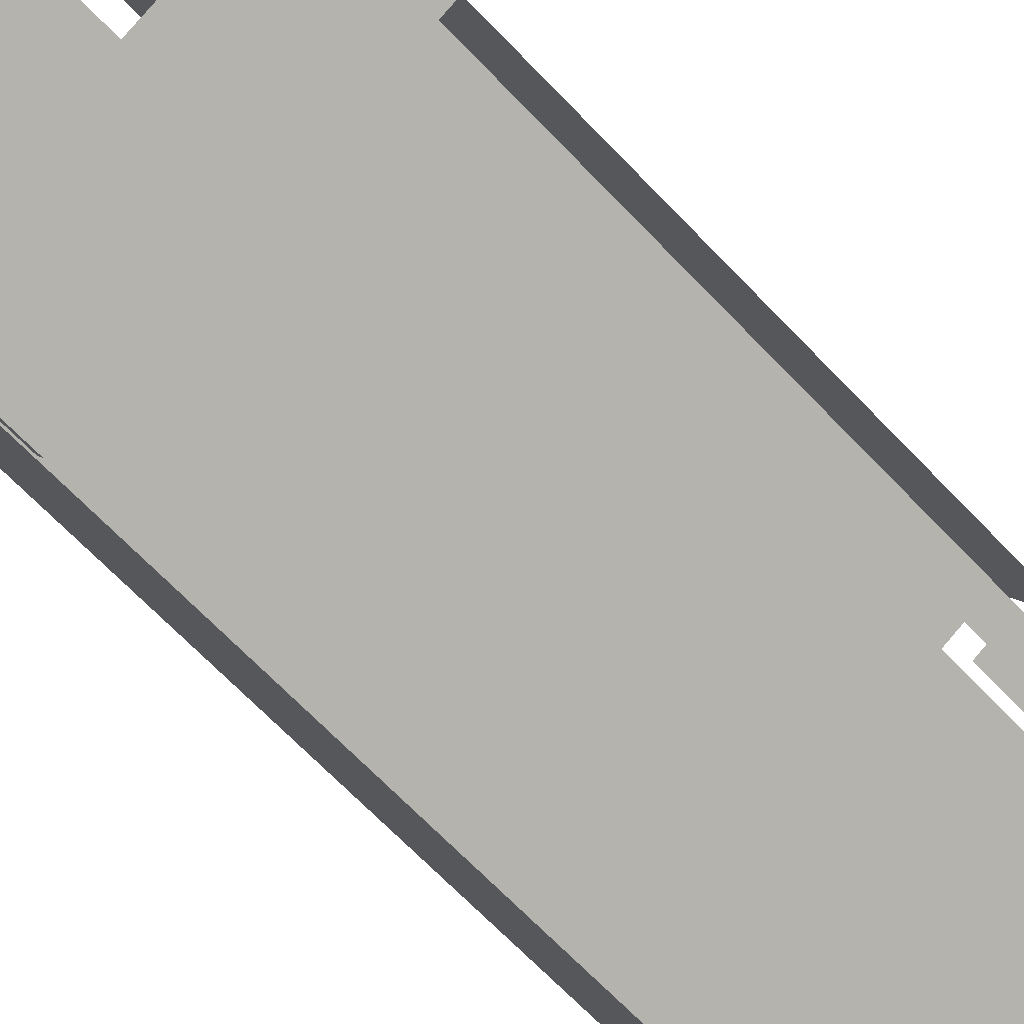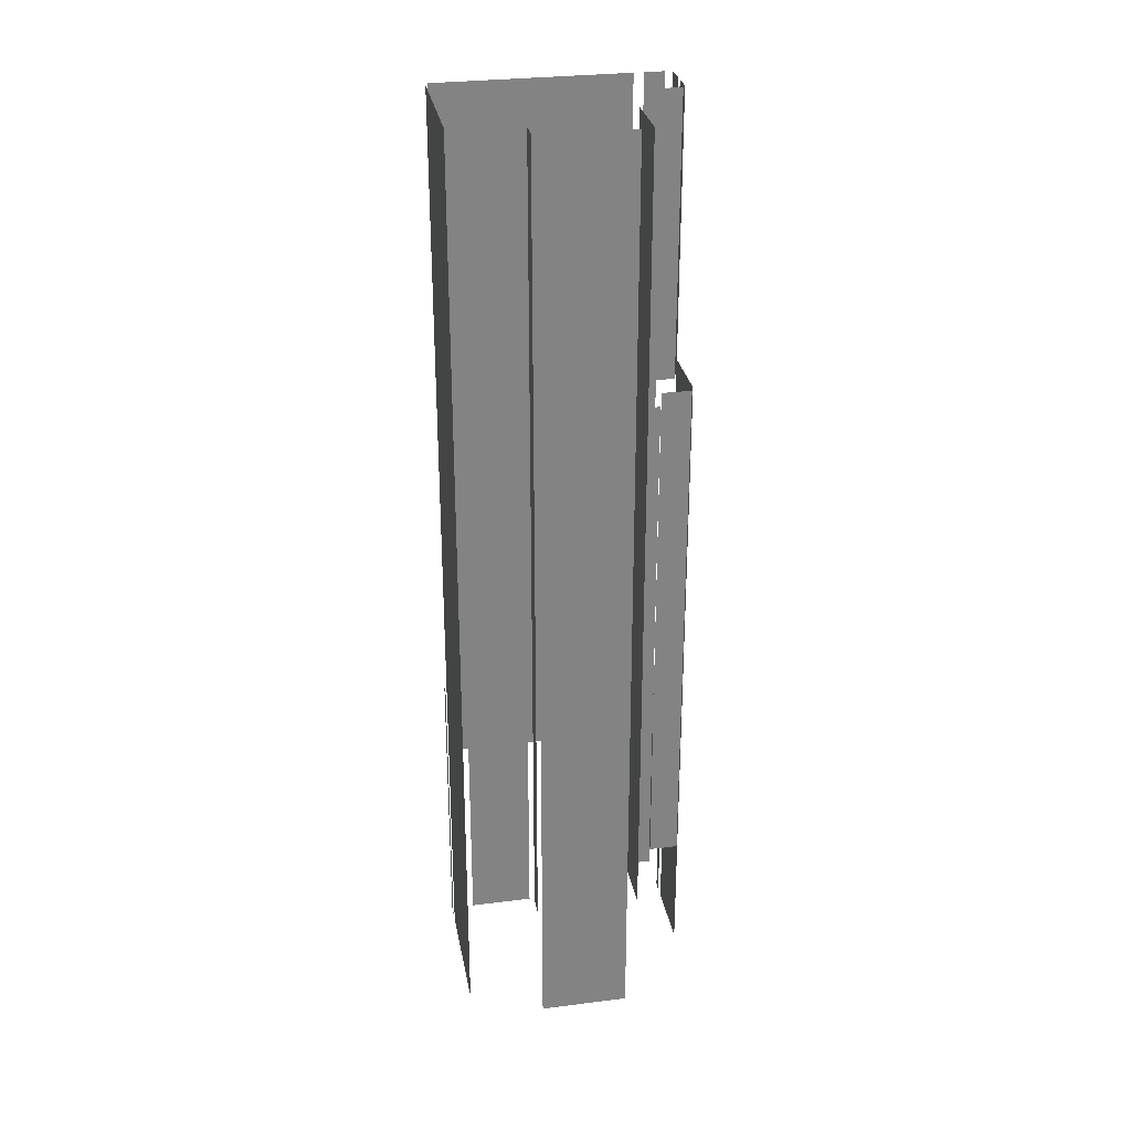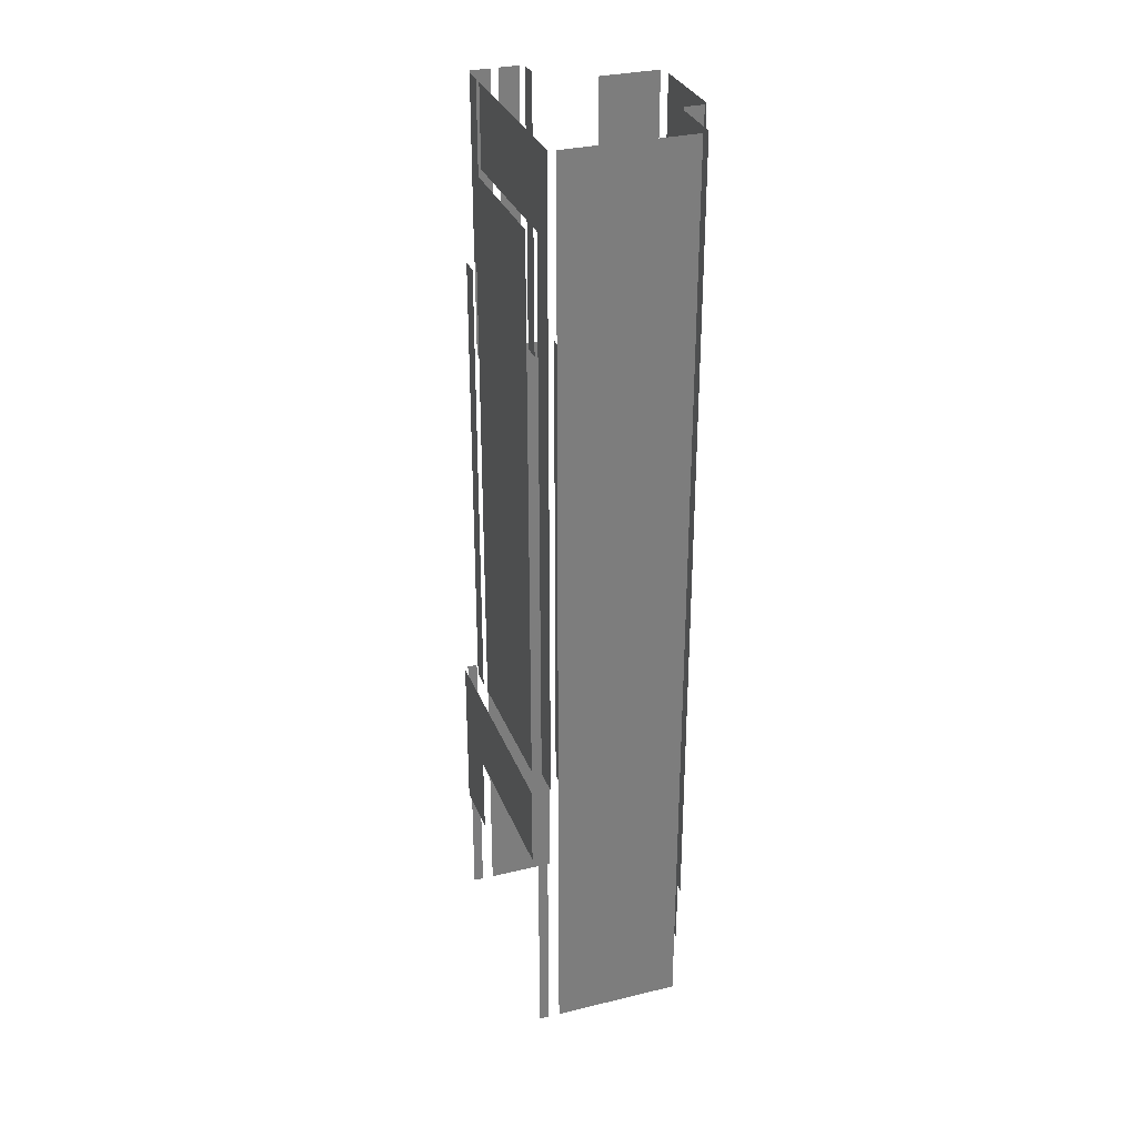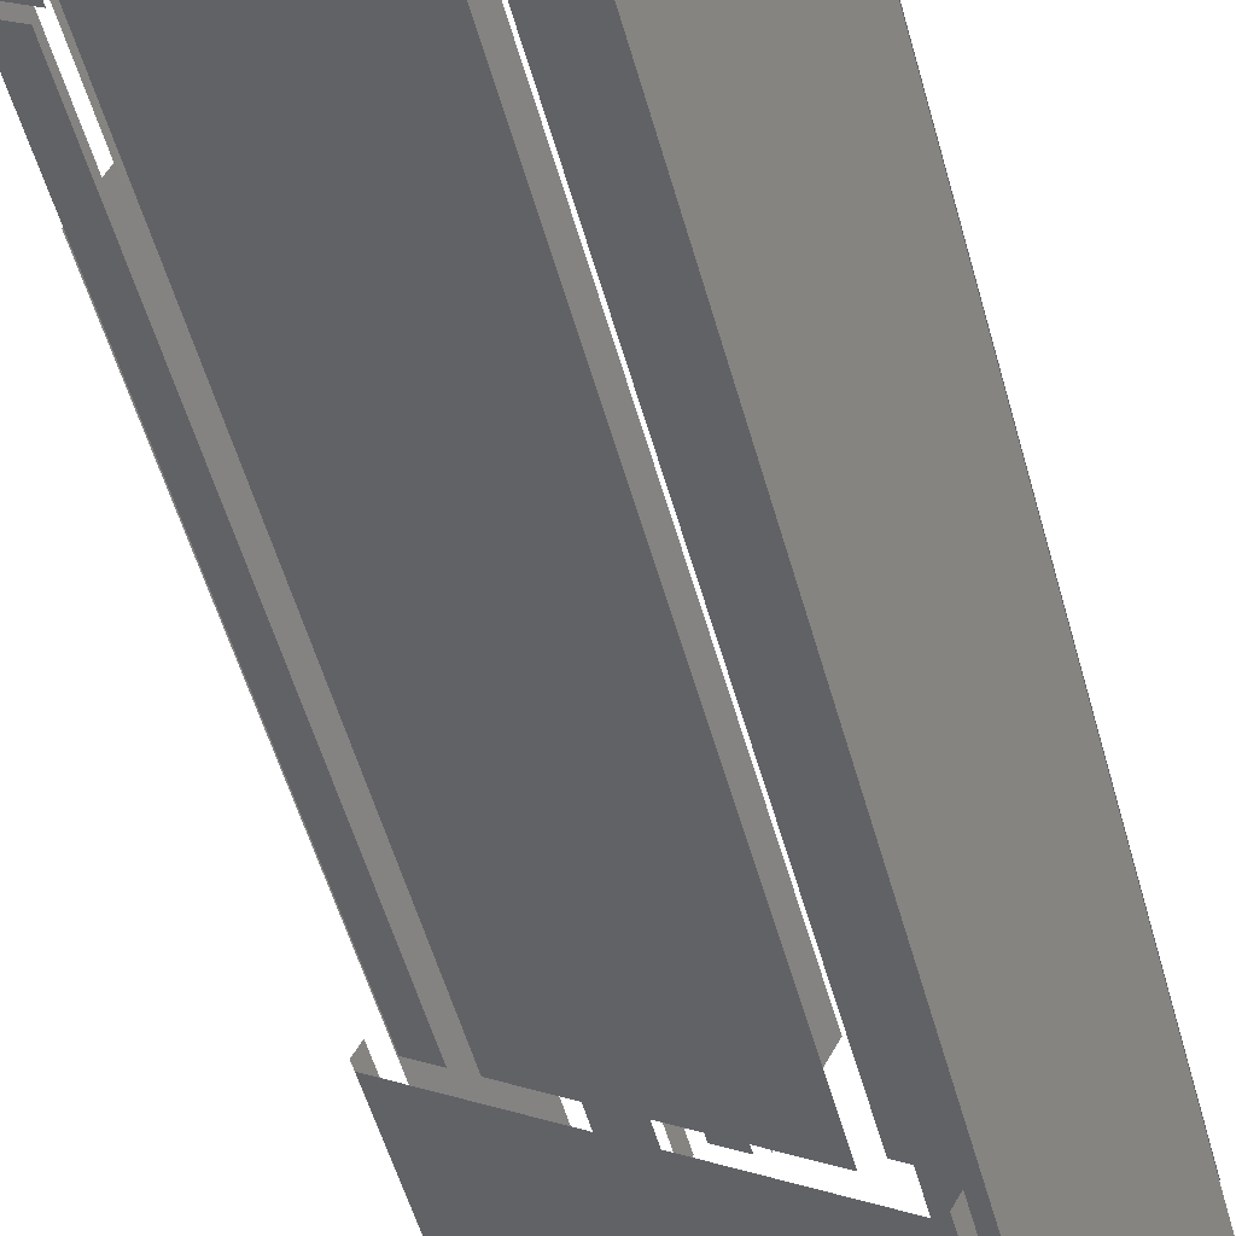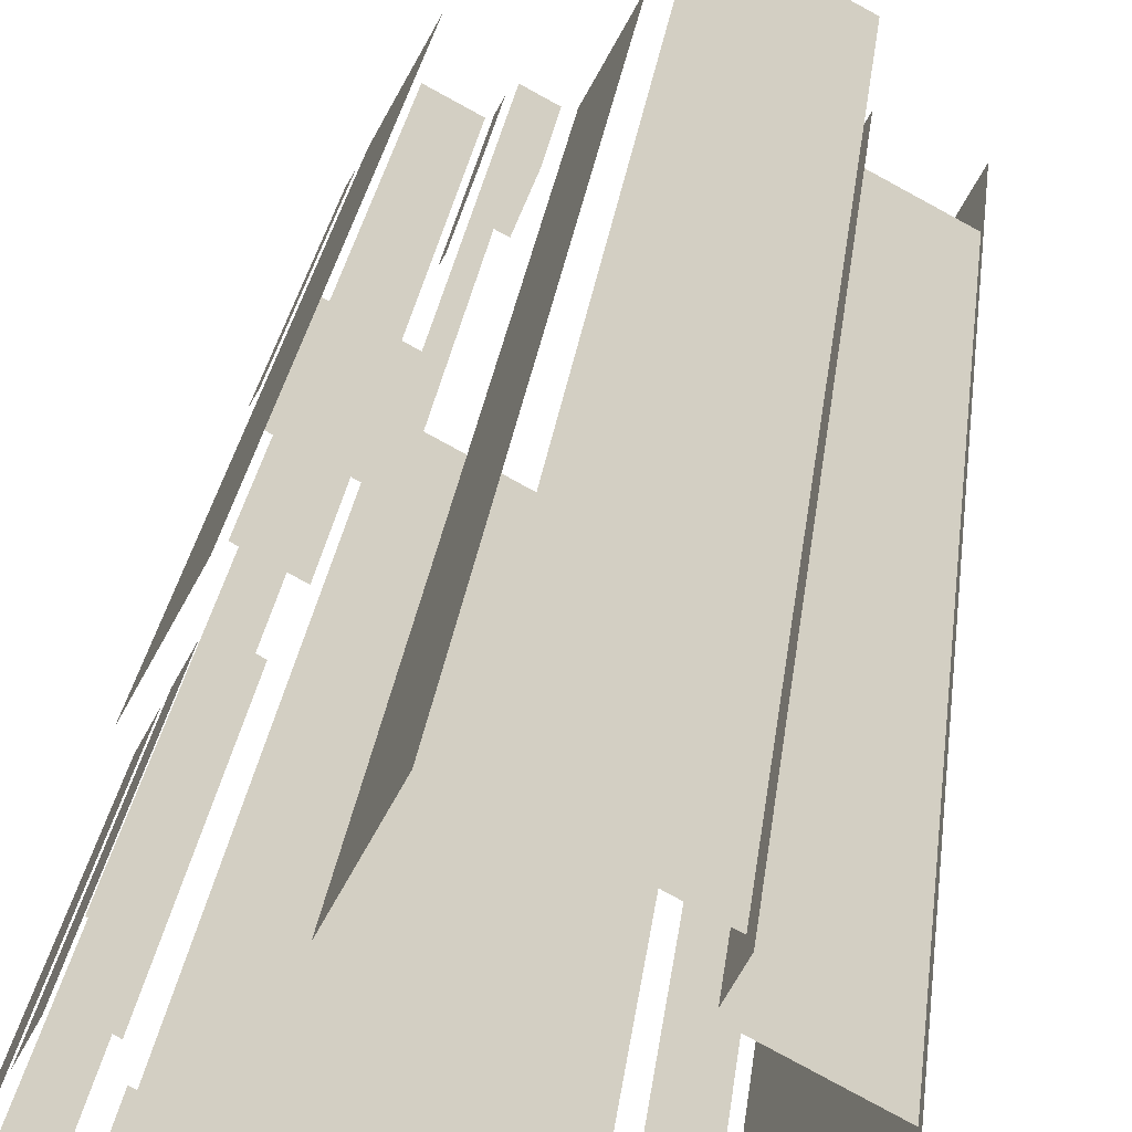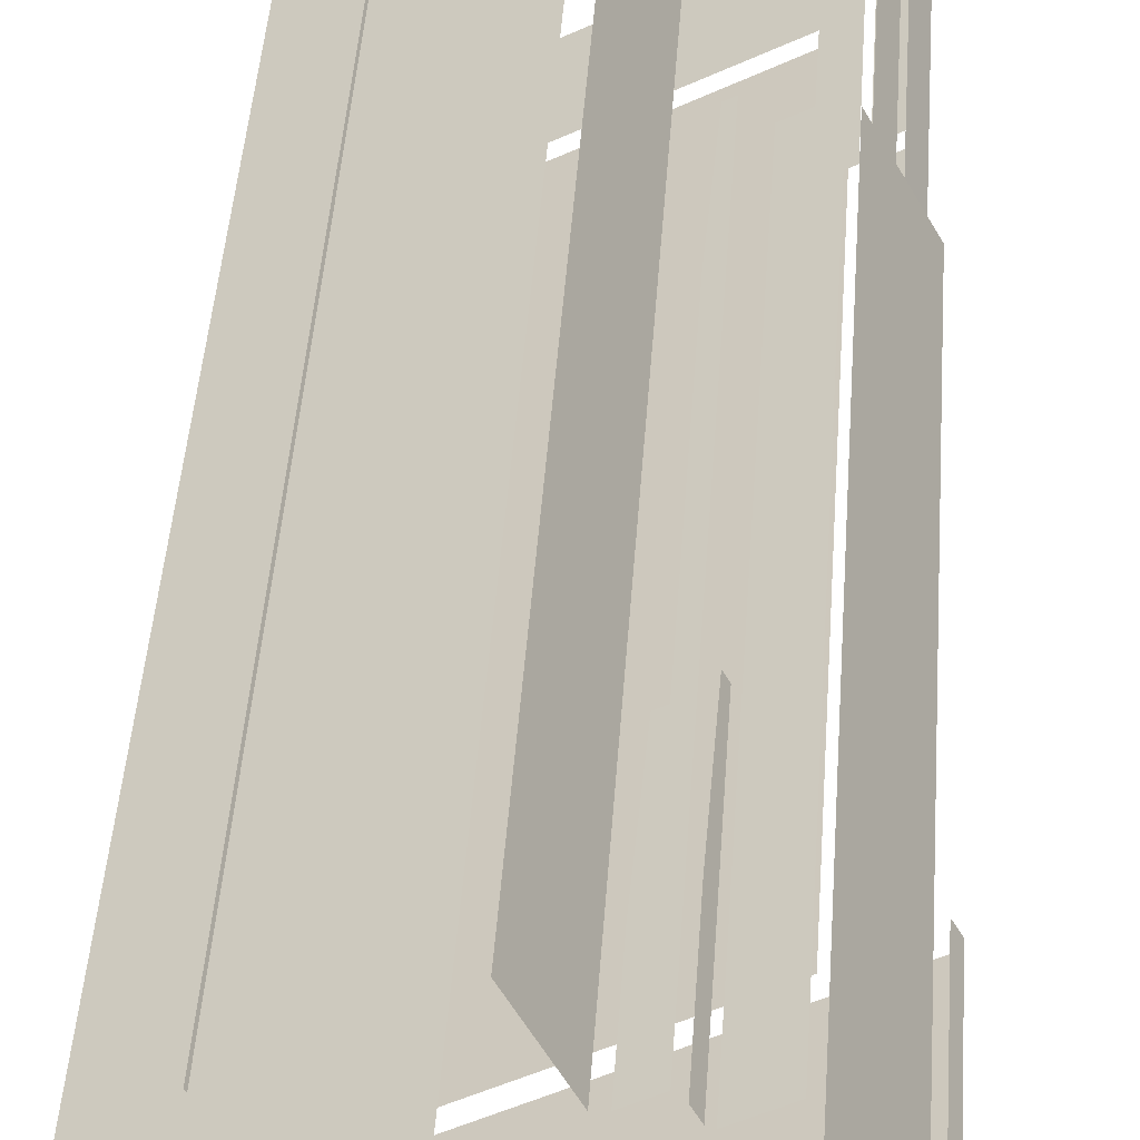
<metadata>
{"format":"obj","ext":"obj","renderer":"f3d","projection":"perspective","resolution":1024,"background":"white","views":[{"elev":-62.3,"azim":-137.6,"up":"+Y"},{"elev":29.4,"azim":141.2,"up":"+Z"},{"elev":31.2,"azim":42.5,"up":"+Z"},{"elev":-46.3,"azim":13.9,"up":"+Y"},{"elev":20.8,"azim":5.2,"up":"+Y"},{"elev":38.3,"azim":-176.5,"up":"+Y"}]}
</metadata>
<code>
o geometryt000010000010000110010110000110000100110110010010st93_M
v 86.42 -70.63 843.1
v 85.69 -71.91 843.1
v 85.69 -71.91 887.3
v 86.42 -70.63 887.3
v 86 -72.82 862.3
v 89.46 -74.69 862.3
v 93.78 -77.03 874.8
v 86 -72.82 887.3
v 93.78 -77.03 862.3
v 94.58 -77.46 887.3
v 115.8 -88.94 874.8
v 115.8 -88.94 887.3
v 92.18 -60.03 942.3
v 92.18 -60.03 843.1
v 87.26 -69.11 843.1
v 87.26 -69.11 942.3
v 88.34 -72.25 957.3
v 88.34 -72.25 887.3
v 89.16 -72.69 887.3
v 90.94 -73.65 957.3
v 90.94 -73.65 887.3
v 89.58 -67.87 984.3
v 89.58 -67.87 942.3
v 88.53 -69.83 942.3
v 88.18 -70.47 984.3
v 88.18 -70.47 942.3
v 88.92 -71.26 984.3
v 88.92 -71.26 957.3
v 91.19 -72.48 957.3
v 91.52 -72.65 984.3
v 91.52 -72.65 957.3
v 91.5 -64.35 984.3
v 91.5 -64.35 942.3
v 90.37 -66.43 942.3
v 90.09 -66.94 984.3
v 90.09 -66.94 942.3
v 94.79 -65.3 984.3
v 94.79 -65.3 942.3
v 92.82 -64.24 942.3
v 92.2 -63.9 984.3
v 92.2 -63.9 942.3
v 92.8 -74.66 972.3
v 92.8 -74.66 887.3
v 99.25 -78.14 887.3
v 112.3 -85.17 972.3
v 112.3 -85.17 887.3
v 112 -83.66 972.3
v 92.78 -73.34 984.3
v 92.78 -73.34 972.3
v 113.8 -84.63 984.3
v 113.8 -84.63 972.3
v 113.8 -84.63 887.3
v 115.1 -85.32 887.3
v 117.5 -86.61 887.3
v 117.5 -86.61 984.3
v 96.93 -61.37 862.3
v 96.36 -61.06 862.3
v 96.93 -61.37 942.3
v 93.03 -59.27 942.3
v 93.03 -59.27 862.3
v 98.19 -59.87 877.2
v 98.19 -59.87 862.3
v 97.49 -61.17 862.3
v 97.49 -61.17 893
v 97.97 -60.28 893
v 101.6 -60.54 874.8
v 101.6 -60.54 862.3
v 99 -59.14 862.3
v 99 -59.14 941.6
v 100.3 -59.84 889.7
v 99.9 -59.63 941.6
v 100.3 -59.84 925.8
v 101.2 -60.34 889.7
v 106.8 -52.83 984.3
v 106.8 -52.83 862.3
v 106.4 -53.65 862.3
v 102.6 -60.61 984.3
v 102.6 -60.61 862.3
v 120.3 -59.56 843.1
v 108.6 -53.27 843.1
v 108.6 -53.27 984.3
v 120.3 -59.56 984.3
v 116.8 -88.69 843.1
v 117.5 -87.4 843.1
v 117.5 -87.4 887.3
v 116.8 -88.69 887.3
v 118.3 -85.9 984.3
v 118.3 -85.9 843.1
v 127.5 -69.05 843.1
v 127.5 -69.05 984.3
v 127.3 -67.81 862.3
v 126.7 -67.45 862.3
v 127.3 -67.81 984.3
v 119.5 -63.62 984.3
v 119.5 -63.62 862.3
v 119.2 -62.86 984.3
v 119.2 -62.86 862.3
v 119.2 -62.8 862.3
v 120.6 -60.27 984.3
v 120.6 -60.27 862.3
f 1 2 3
f 4 1 3
f 5 6 7
f 8 5 7
f 7 6 9
f 10 7 11
f 8 7 10
f 12 10 11
f 13 14 15
f 13 15 16
f 17 18 19
f 20 19 21
f 20 17 19
f 22 23 24
f 25 24 26
f 25 22 24
f 27 28 29
f 30 29 31
f 30 27 29
f 32 33 34
f 35 34 36
f 35 32 34
f 37 38 39
f 40 39 41
f 40 37 39
f 42 43 44
f 45 44 46
f 45 42 44
f 47 48 49
f 50 47 51
f 47 50 48
f 52 53 51
f 53 54 51
f 55 50 51
f 56 57 58
f 59 57 60
f 58 57 59
f 61 62 63
f 64 61 63
f 65 61 64
f 66 67 68
f 69 70 68
f 70 66 68
f 71 72 69
f 69 72 70
f 73 66 70
f 74 75 76
f 77 76 78
f 77 74 76
f 79 80 81
f 82 79 81
f 83 84 85
f 86 83 85
f 87 88 89
f 87 89 90
f 91 92 93
f 94 92 95
f 93 92 94
f 99 98 100
f 99 96 98
f 54 55 51
f 96 97 98

</code>
